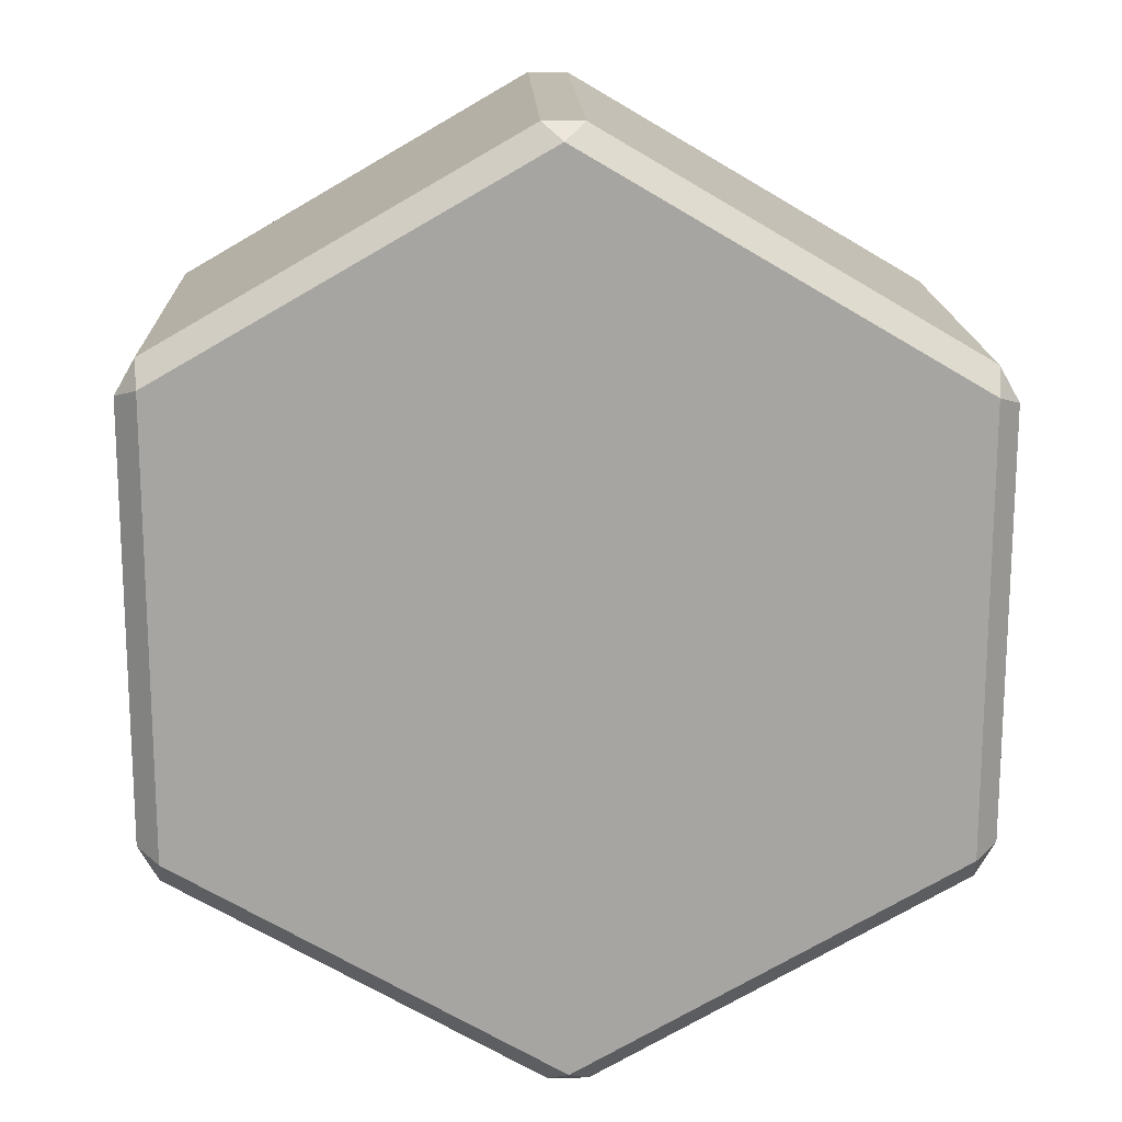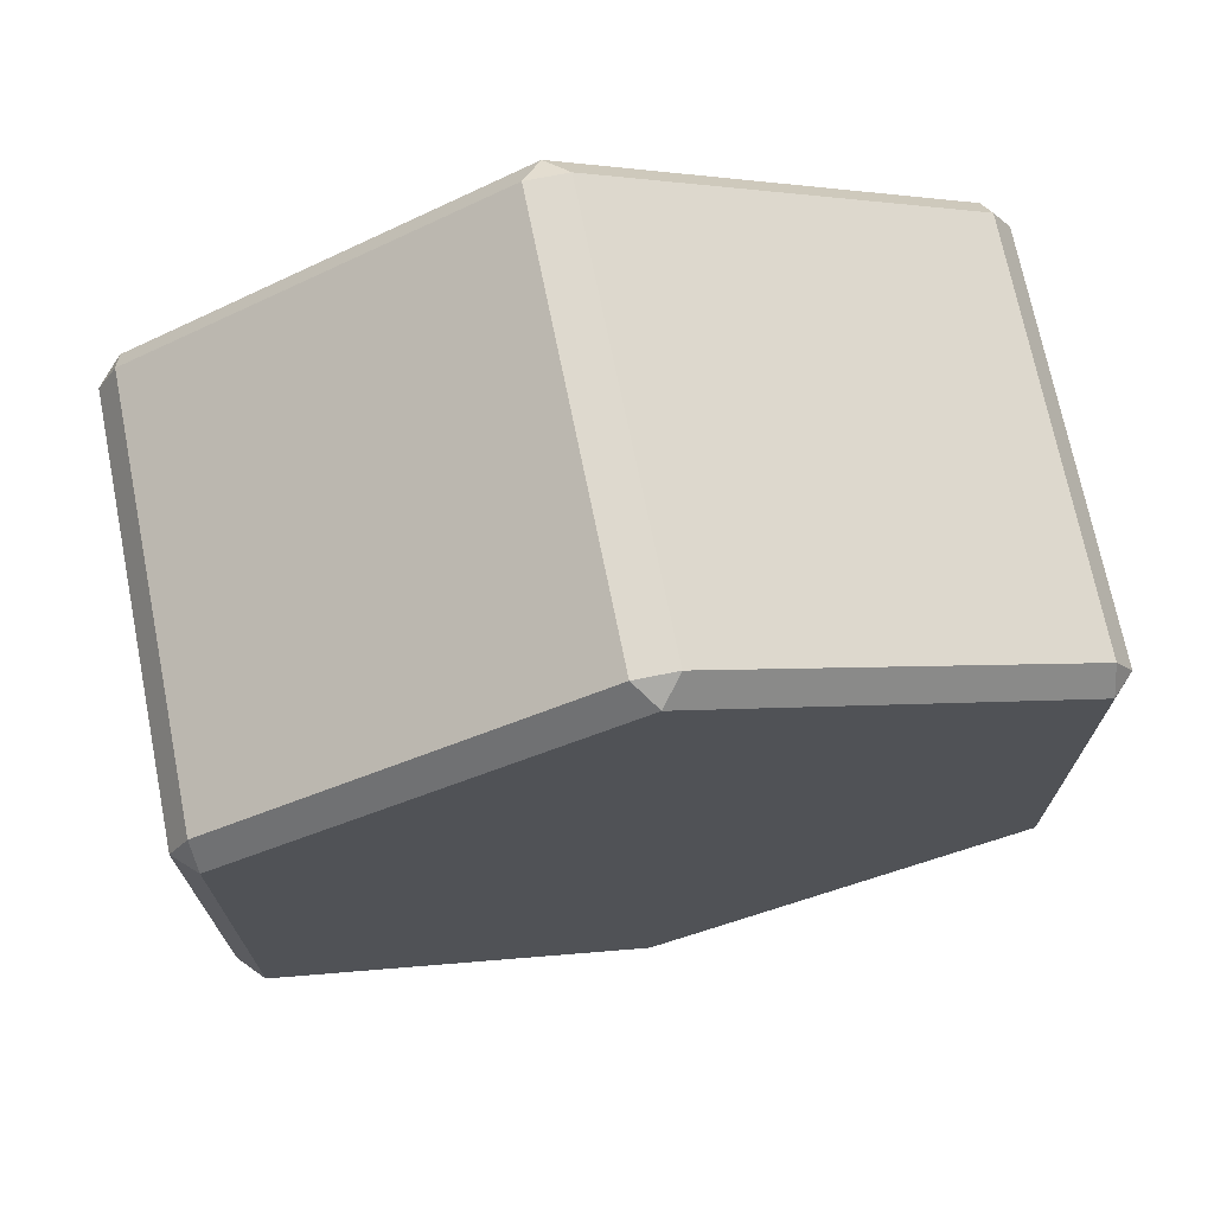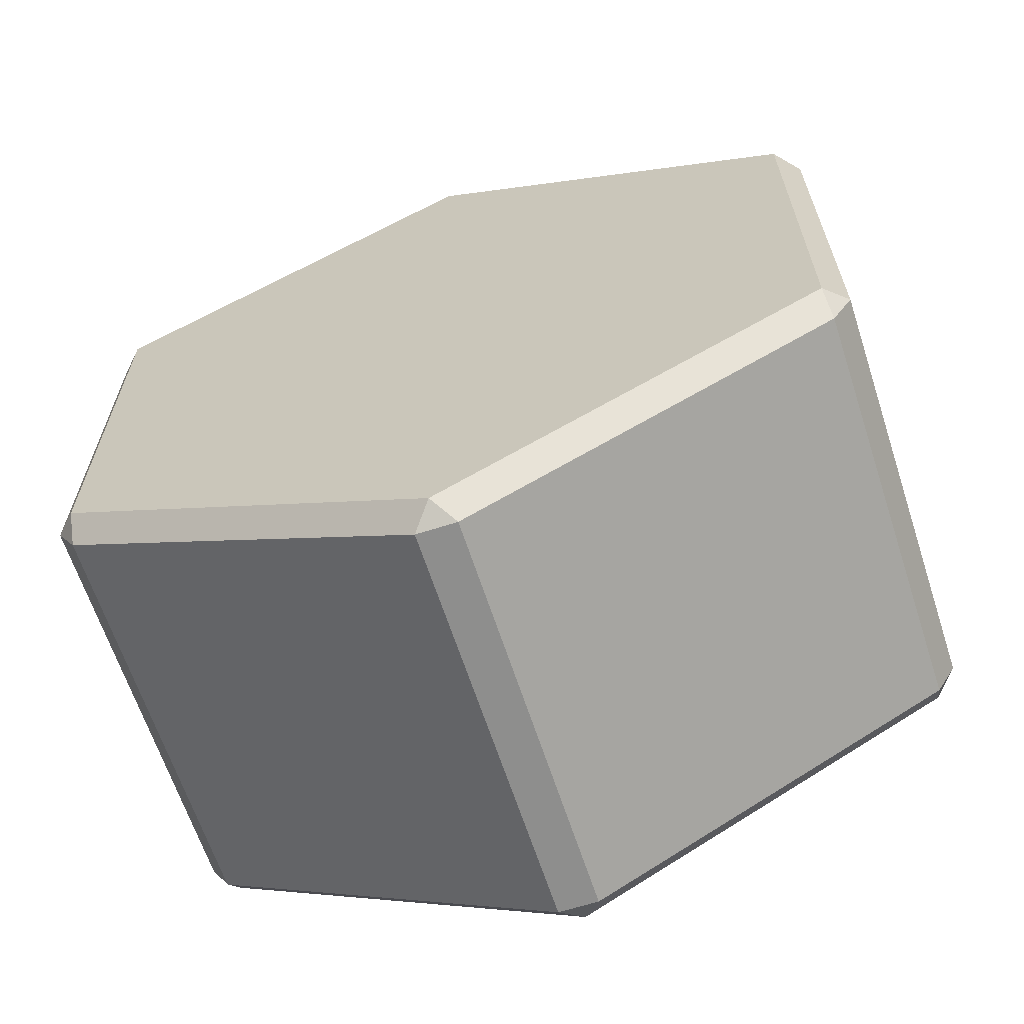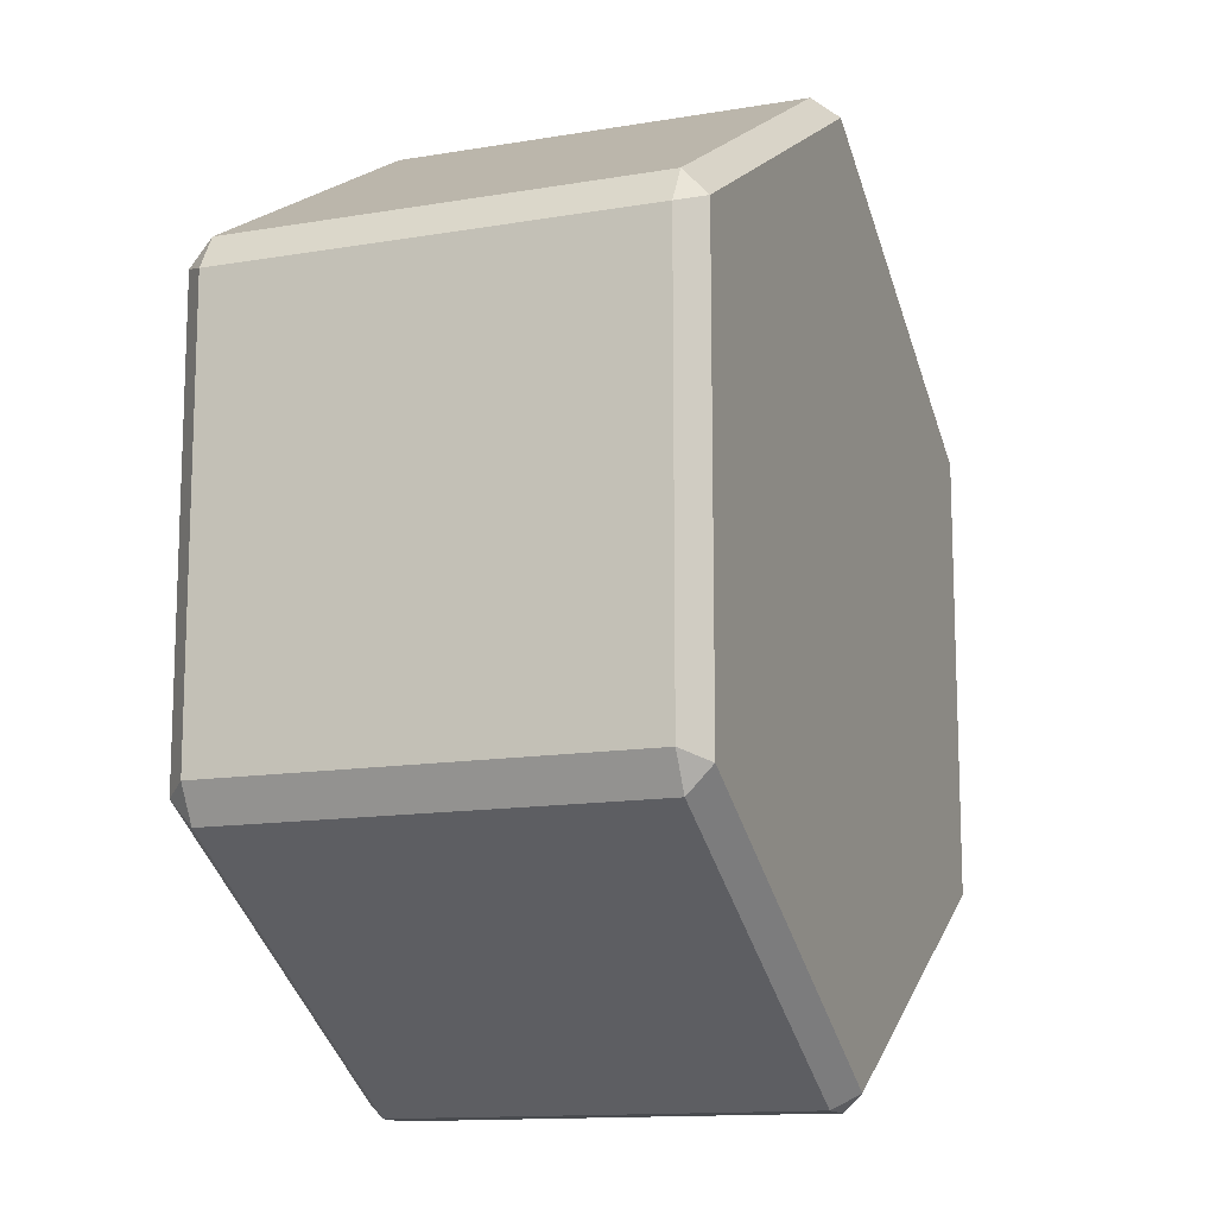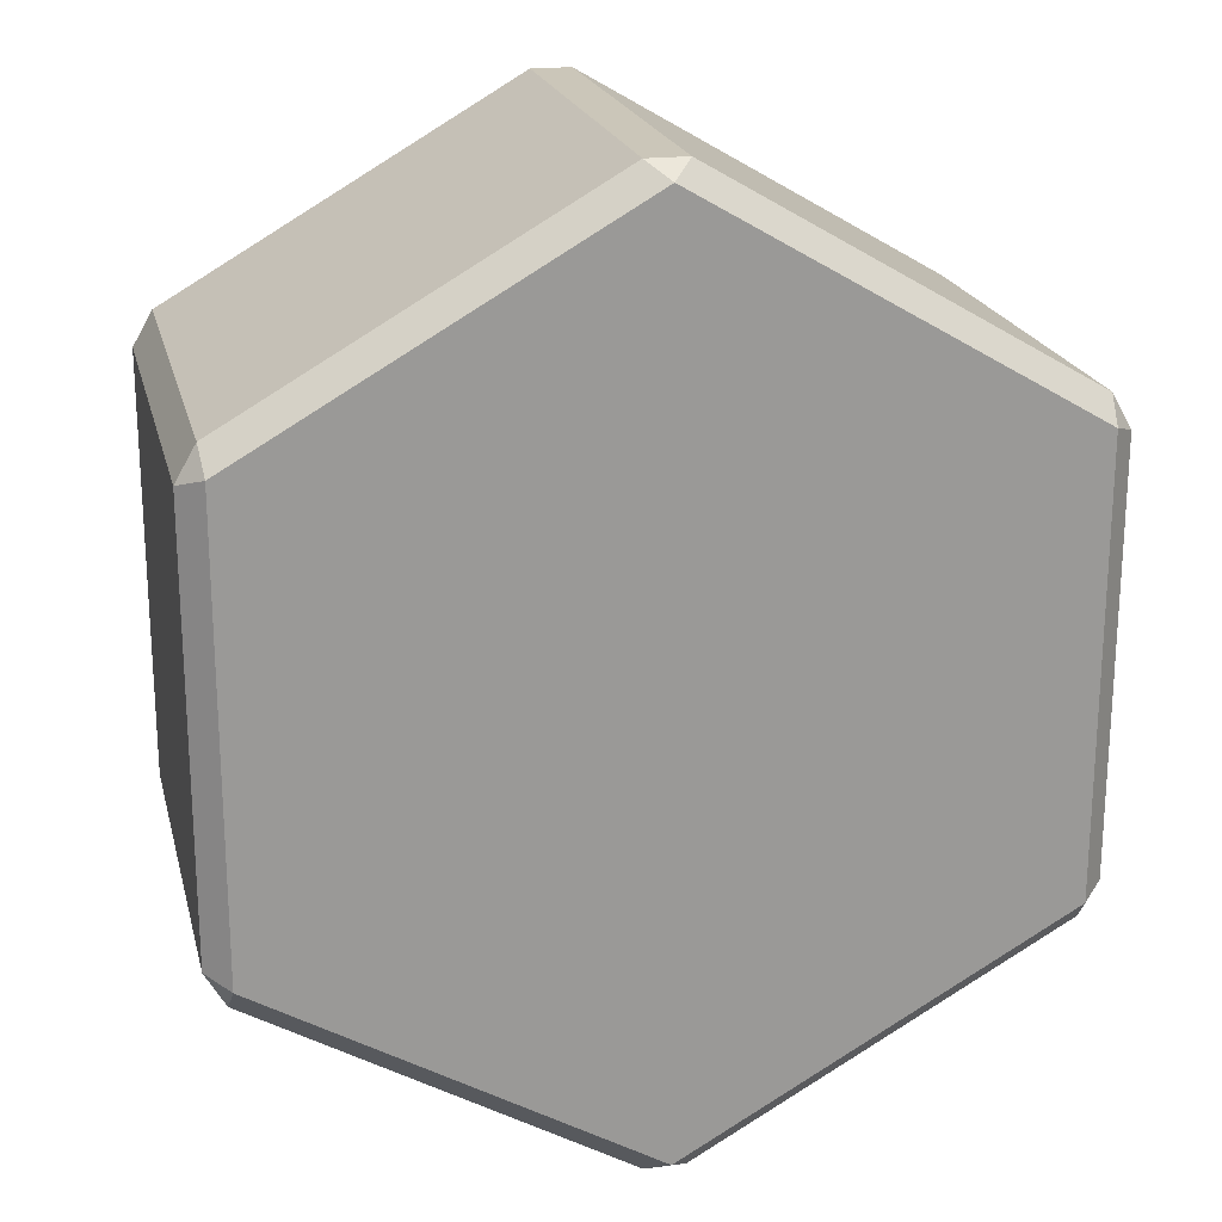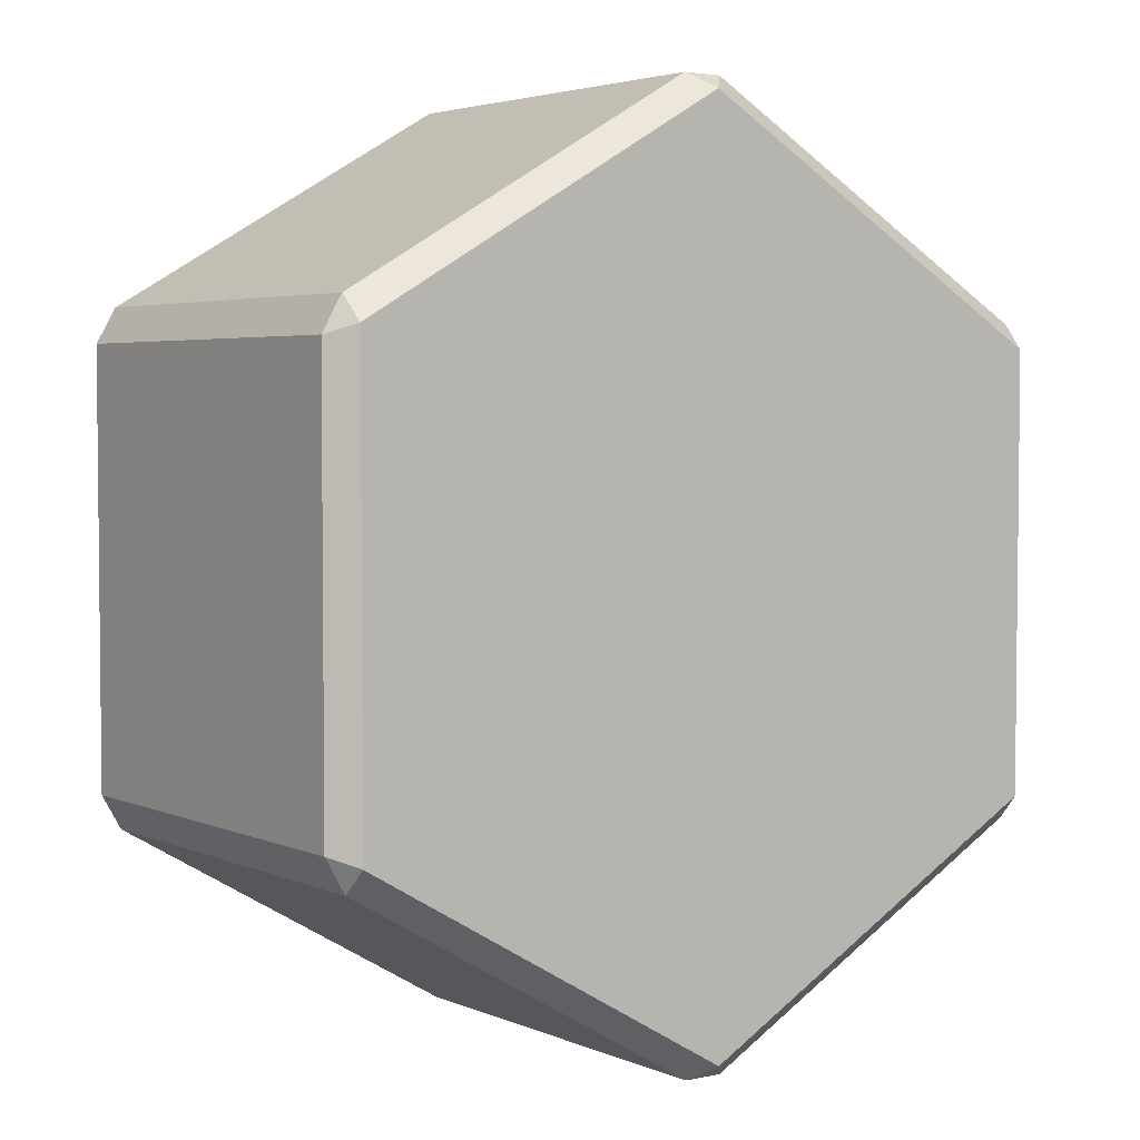
<metadata>
{"format":"obj","ext":"obj","renderer":"f3d","projection":"perspective","resolution":1024,"background":"white","views":[{"elev":16.6,"azim":177.8,"up":"+Z"},{"elev":71.6,"azim":168.5,"up":"+Z"},{"elev":-65.0,"azim":-162.0,"up":"+Z"},{"elev":-13.2,"azim":110.9,"up":"+Z"},{"elev":20.9,"azim":166.2,"up":"+Z"},{"elev":3.7,"azim":143.7,"up":"+Z"}]}
</metadata>
<code>
o Cube_Cube.001
v 1.642 0.9967 0.9908
v 1.655 0.8966 1.099
v 1.742 0.8963 0.9488
v 1.645 -0.9034 1.099
v 1.631 -1.003 0.991
v 1.732 -0.9036 0.9488
v 1.642 0.9967 -0.9506
v 1.742 0.8963 -0.9079
v 1.655 0.8966 -1.058
v 1.631 -1.003 -0.9508
v 1.646 -0.9034 -1.059
v 1.732 -0.9036 -0.9079
v -1.65 -0.9982 0.935
v -1.663 -0.8982 1.043
v -1.749 -0.8982 0.8921
v -1.663 0.9018 1.043
v -1.65 1.002 0.935
v -1.749 0.9018 0.8921
v -1.648 -0.9982 -0.9835
v -1.748 -0.8982 -0.942
v -1.661 -0.8982 -1.091
v -1.648 1.002 -0.9835
v -1.661 0.9018 -1.091
v -1.748 0.9018 -0.942
v 0.1075 -0.8985 1.986
v -0.06522 -0.8982 1.985
v 0.02146 -0.9985 1.92
v 0.1077 0.9015 1.986
v 0.02162 1.002 1.92
v -0.06522 0.9018 1.985
v 0.001618 -0.9985 -1.911
v -0.08437 -0.8982 -1.978
v 0.08893 -0.8984 -1.976
v 0.001778 1.002 -1.911
v 0.08907 0.9016 -1.976
v -0.08437 0.9018 -1.978
f 4 2 28 25
f 26 30 16 14
f 21 23 36 32
f 3 6 12 8
f 5 27 13 19 31 10
f 11 33 35 9
f 15 18 24 20
f 1 2 3
f 4 5 6
f 7 8 9
f 10 11 12
f 13 14 15
f 16 17 18
f 19 20 21
f 22 23 24
f 25 26 27
f 28 29 30
f 31 32 33
f 34 35 36
f 7 1 3 8
f 2 4 6 3
f 5 10 12 6
f 11 9 8 12
f 19 13 15 20
f 14 16 18 15
f 17 22 24 18
f 23 21 20 24
f 31 19 21 32
f 22 34 36 23
f 35 33 32 36
f 30 26 25 28
f 13 27 26 14
f 29 17 16 30
f 1 29 28 2
f 4 25 27 5
f 9 35 34 7
f 10 31 33 11
f 7 34 22 17 29 1

</code>
